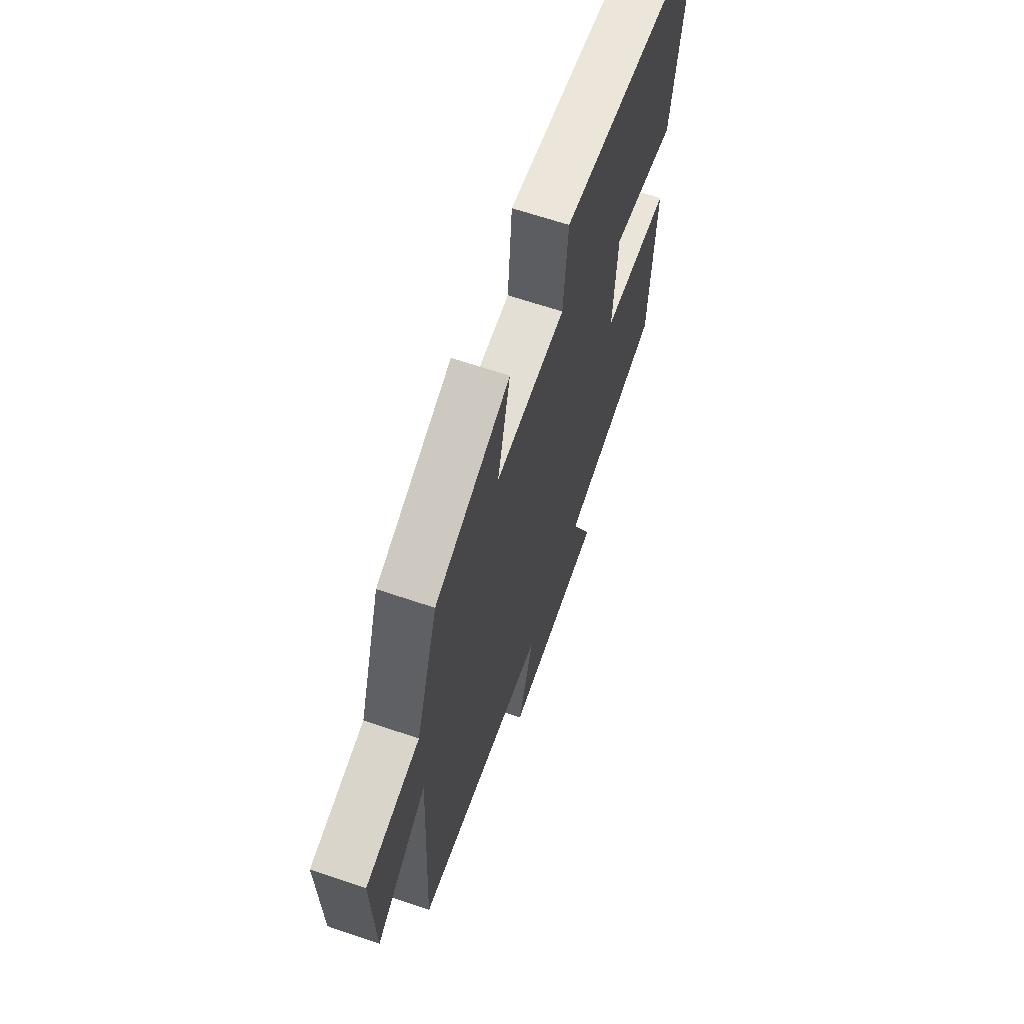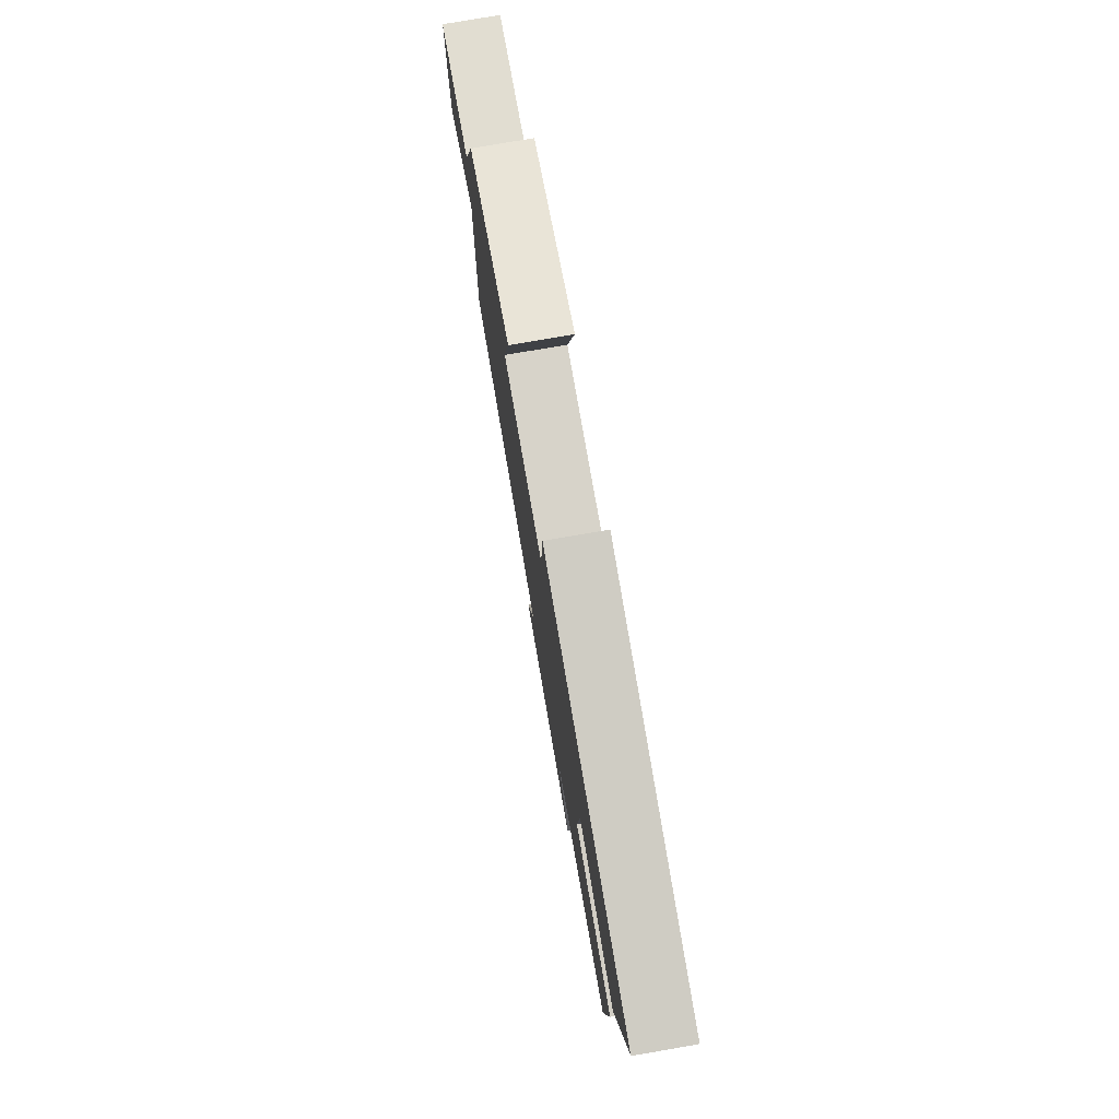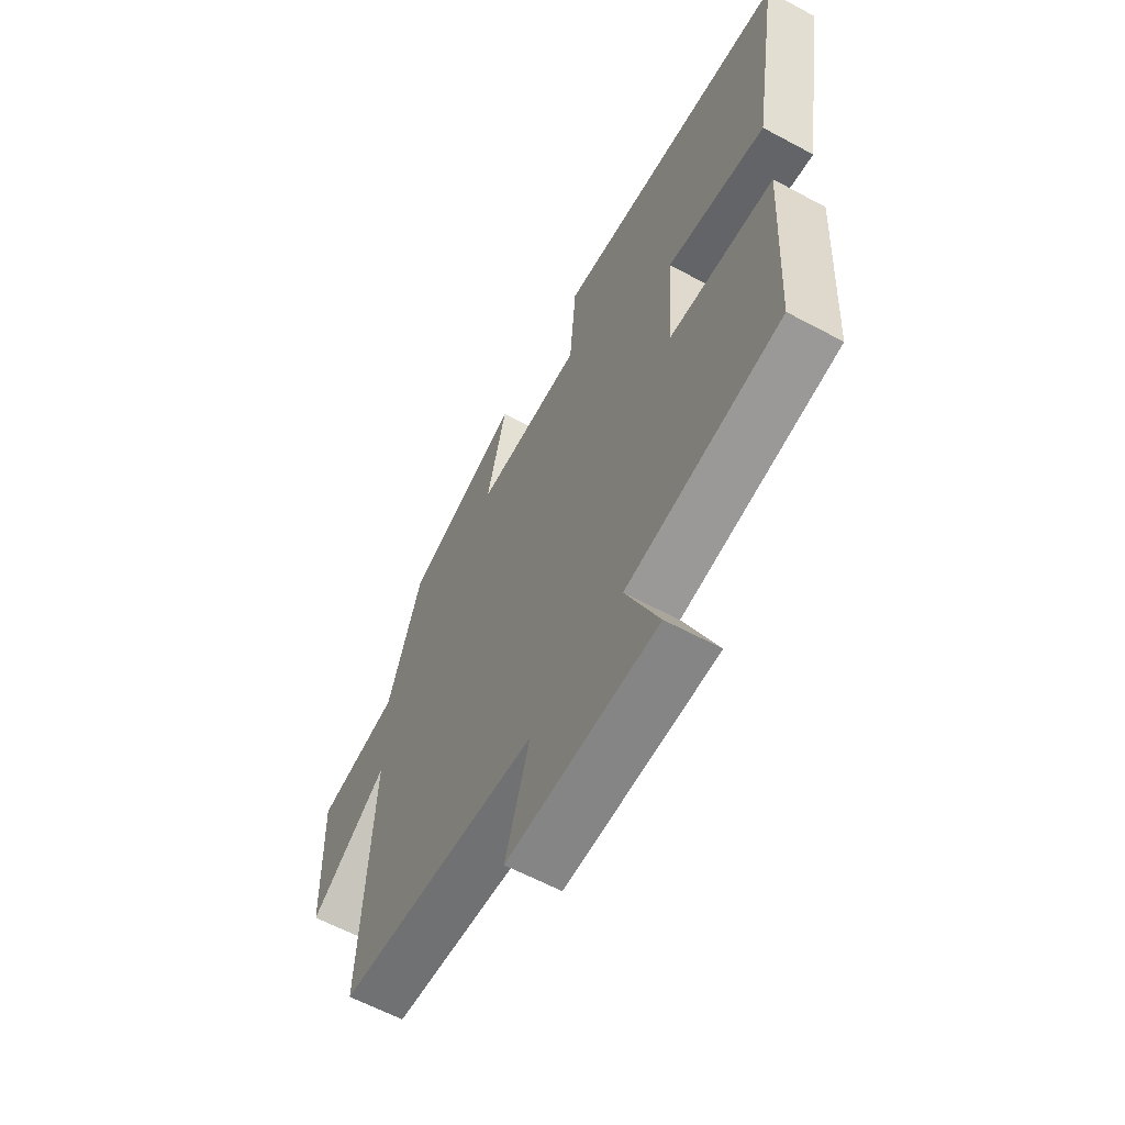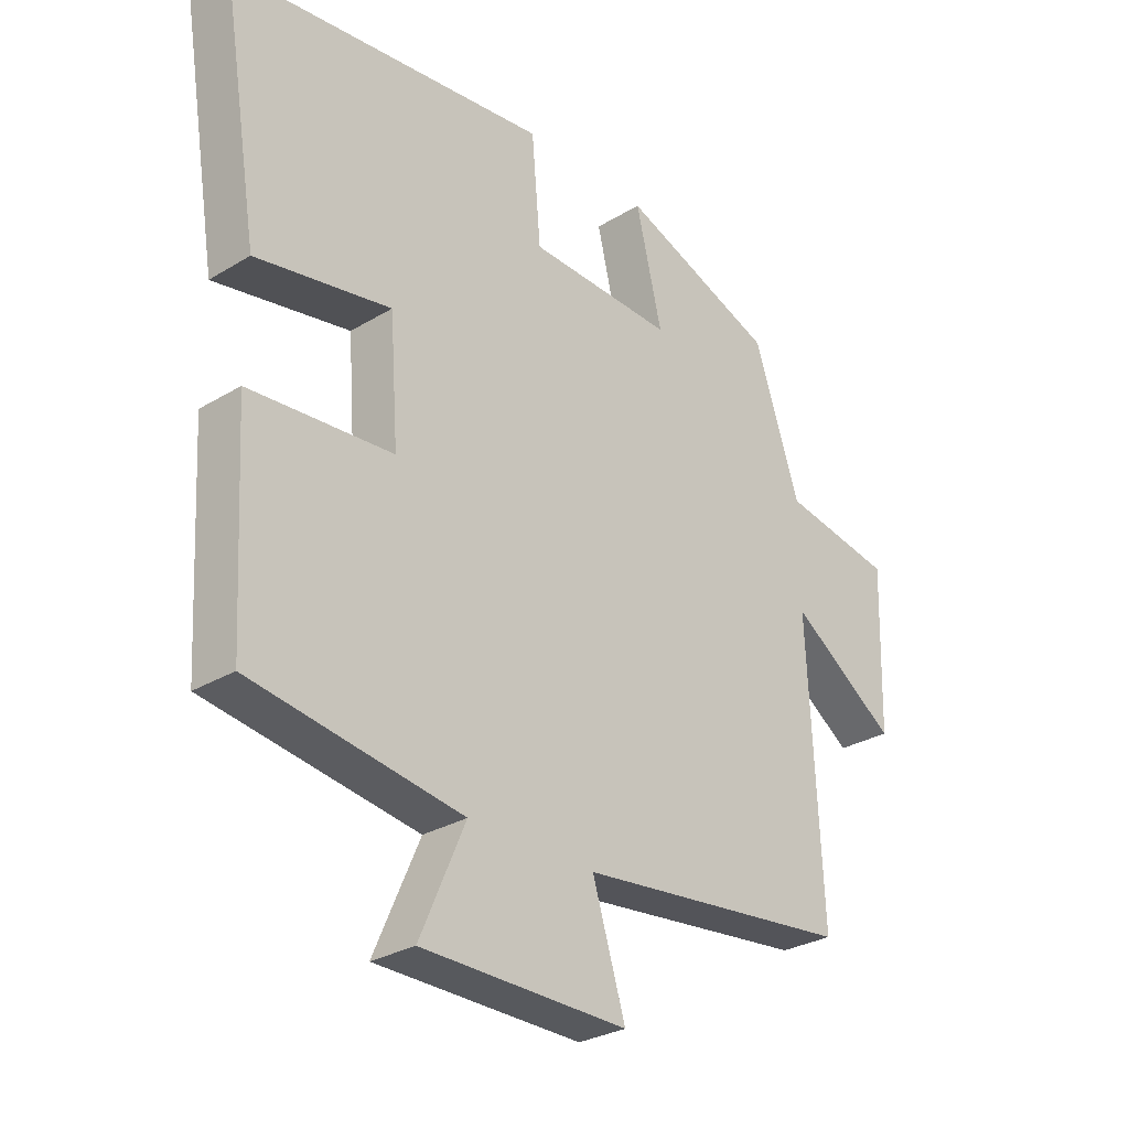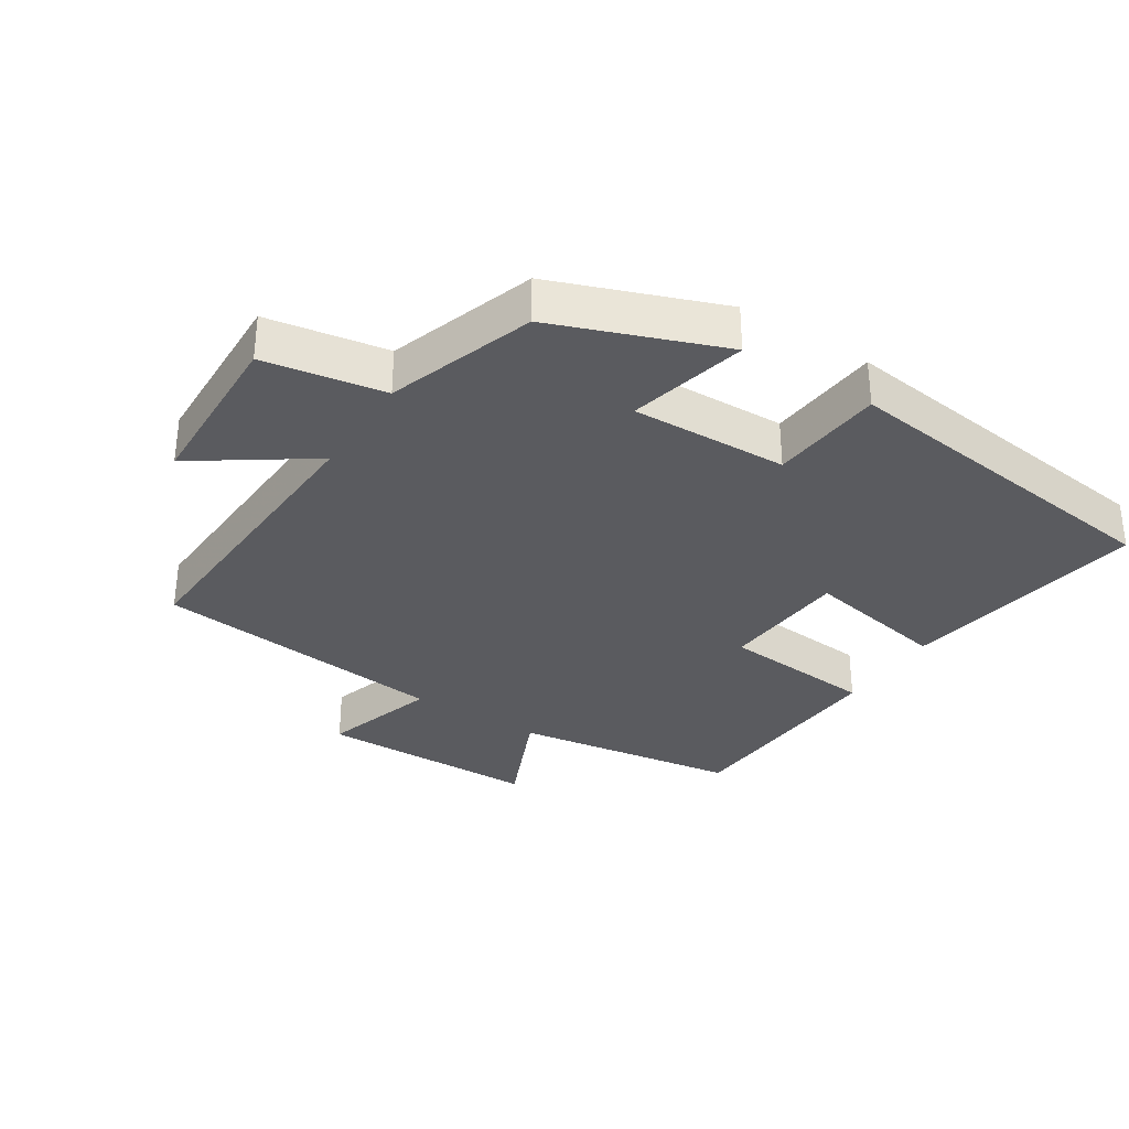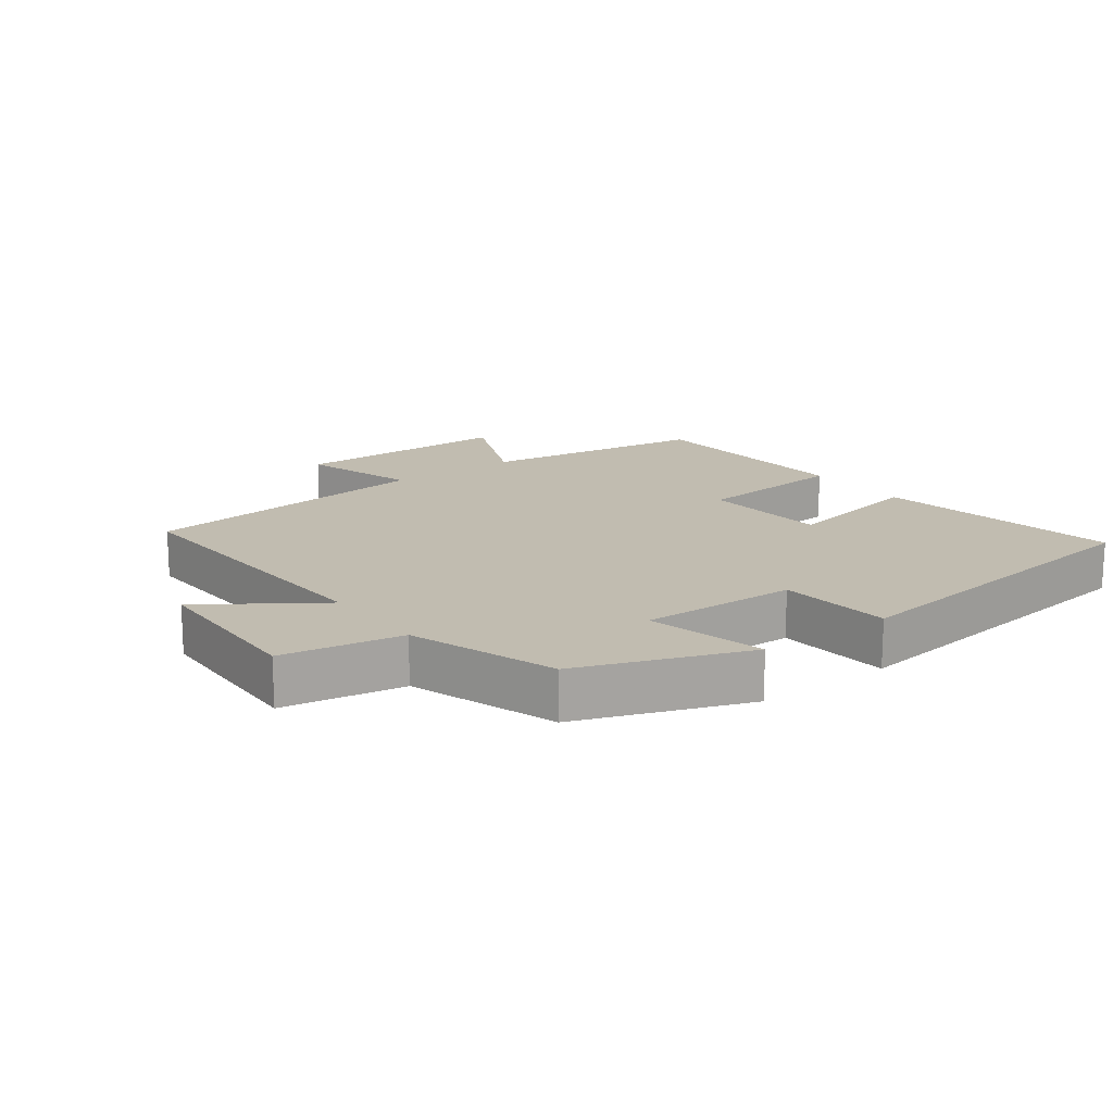
<metadata>
{"format":"obj","ext":"obj","renderer":"f3d","projection":"perspective","resolution":1024,"background":"white","views":[{"elev":64.2,"azim":-71.0,"up":"+Z"},{"elev":78.0,"azim":80.2,"up":"+Z"},{"elev":-61.2,"azim":61.3,"up":"+Z"},{"elev":-29.0,"azim":132.0,"up":"+Z"},{"elev":-33.0,"azim":-32.7,"up":"+Y"},{"elev":16.4,"azim":-36.8,"up":"+Y"}]}
</metadata>
<code>
v 0.561 0.07 0.437
v 0.5 0.07 0.062
v 0.28 0.07 0.103
v 0.266 0.07 -0.091
v 0.5 0.07 -0.11
v 0.481 0.07 -0.448
v 0.137 0.07 -0.5
v 0.211 0.07 -0.67
v -0.125 0.07 -0.674
v -0.071 0.07 -0.5
v -0.522 0.07 -0.45
v -0.5 0.07 0.009
v -0.675 0.07 -0.111
v -0.683 0.07 0.149
v -0.5 0.07 0.181
v -0.425 0.07 0.404
v -0.17 0.07 0.5
v -0.213 0.07 0.32
v 0.025 0.07 0.328
v 0.04 0.07 0.5
v 0.561 0 0.437
v 0.5 0 0.062
v 0.28 0 0.103
v 0.266 0 -0.091
v 0.5 0 -0.11
v 0.481 0 -0.448
v 0.137 0 -0.5
v 0.211 0 -0.67
v -0.125 0 -0.674
v -0.071 0 -0.5
v -0.522 0 -0.45
v -0.5 0 0.009
v -0.675 0 -0.111
v -0.683 0 0.149
v -0.5 0 0.181
v -0.425 0 0.404
v -0.17 0 0.5
v -0.213 0 0.32
v 0.025 0 0.328
v 0.04 0 0.5
f 19 20 1 2
f 18 19 2 3
f 15 16 17 18
f 15 18 3 4
f 12 13 14 15
f 12 15 4
f 10 11 12 4
f 7 8 9 10
f 6 7 10
f 4 5 6 10
f 22 21 40 39
f 23 22 39 38
f 38 37 36 35
f 24 23 38 35
f 35 34 33 32
f 24 35 32
f 24 32 31 30
f 30 29 28 27
f 30 27 26
f 30 26 25 24
f 1 21 22 2
f 2 22 23 3
f 3 23 24 4
f 4 24 25 5
f 5 25 26 6
f 6 26 27 7
f 7 27 28 8
f 8 28 29 9
f 9 29 30 10
f 10 30 31 11
f 11 31 32 12
f 12 32 33 13
f 13 33 34 14
f 14 34 35 15
f 15 35 36 16
f 16 36 37 17
f 17 37 38 18
f 18 38 39 19
f 19 39 40 20
f 20 40 21 1

</code>
